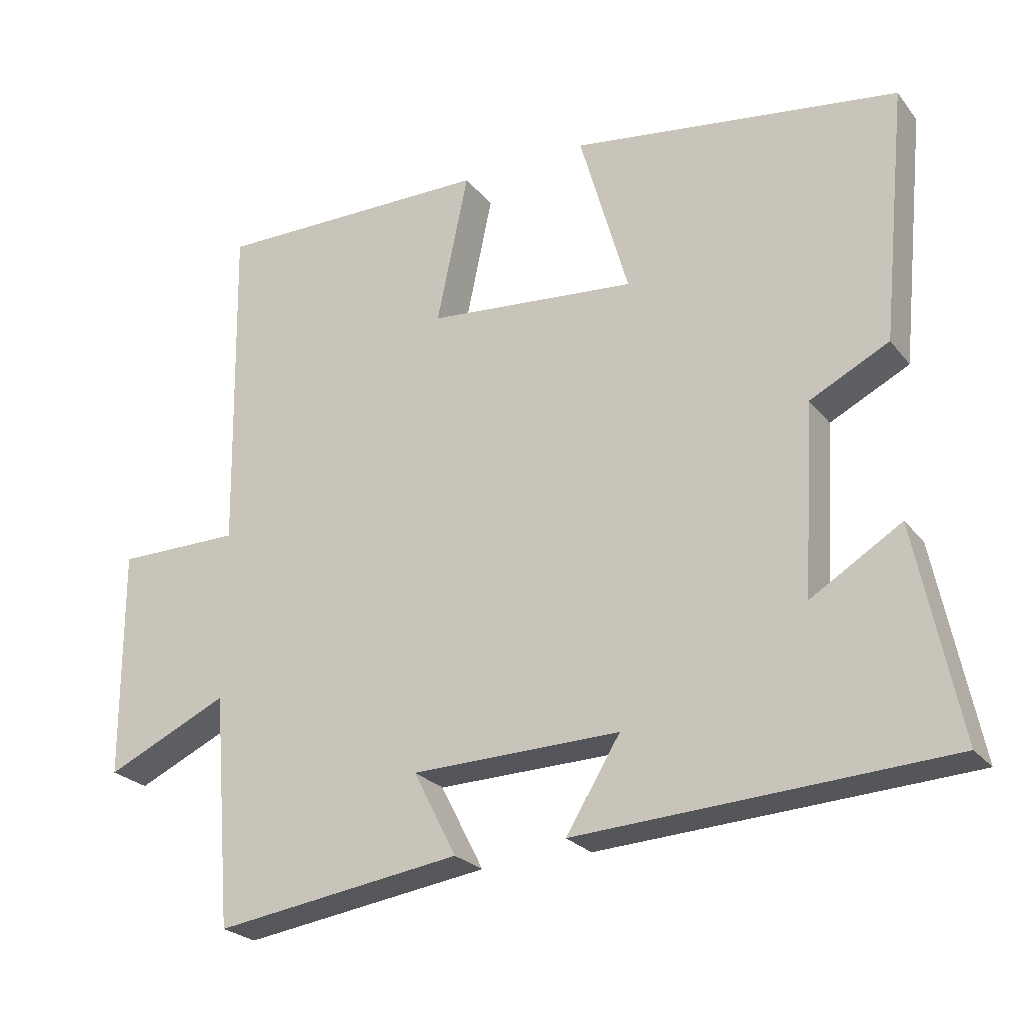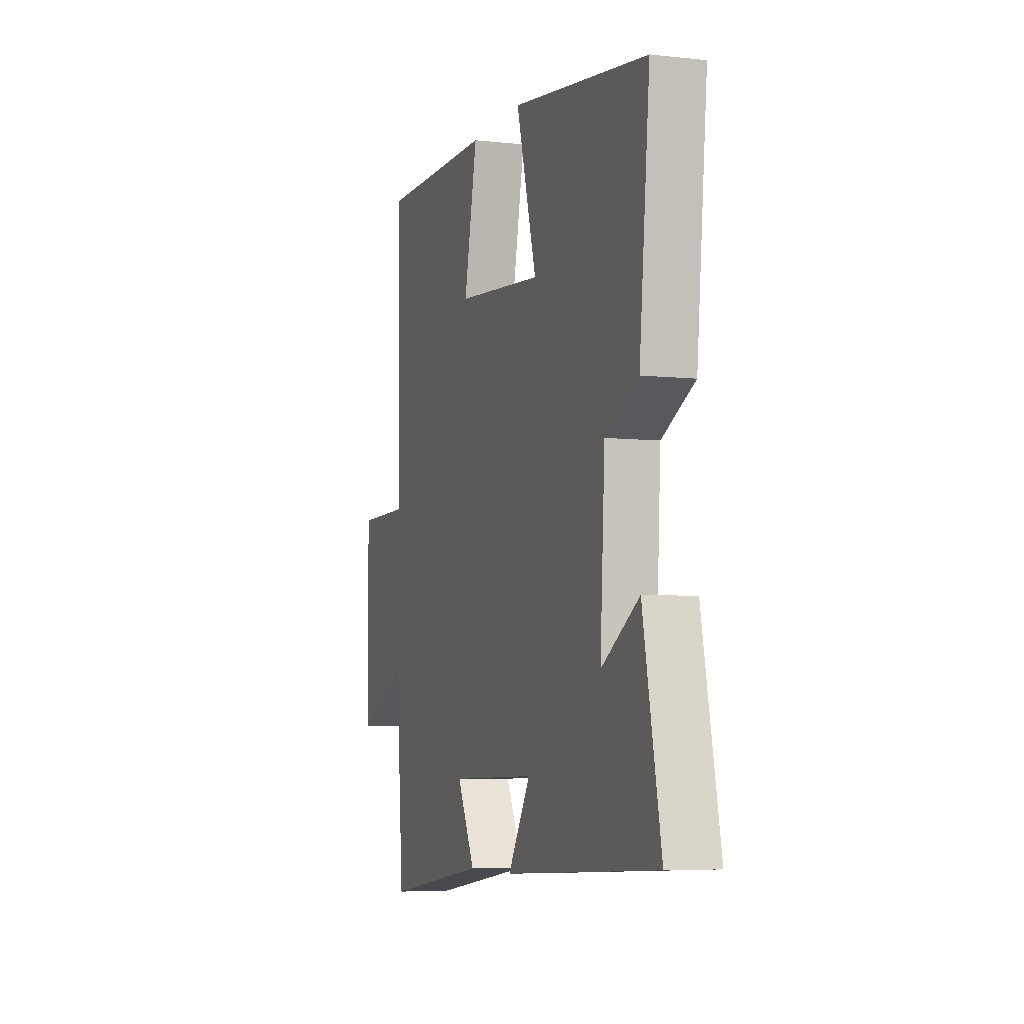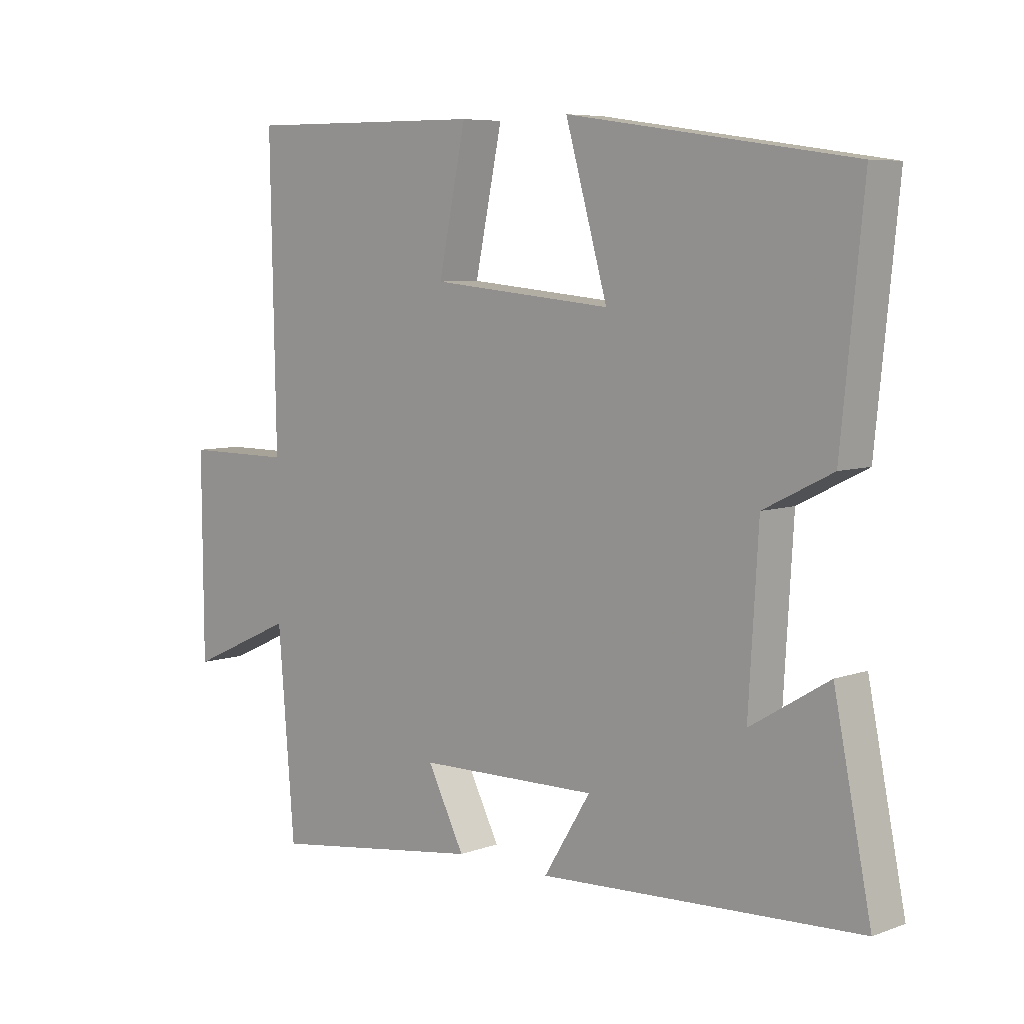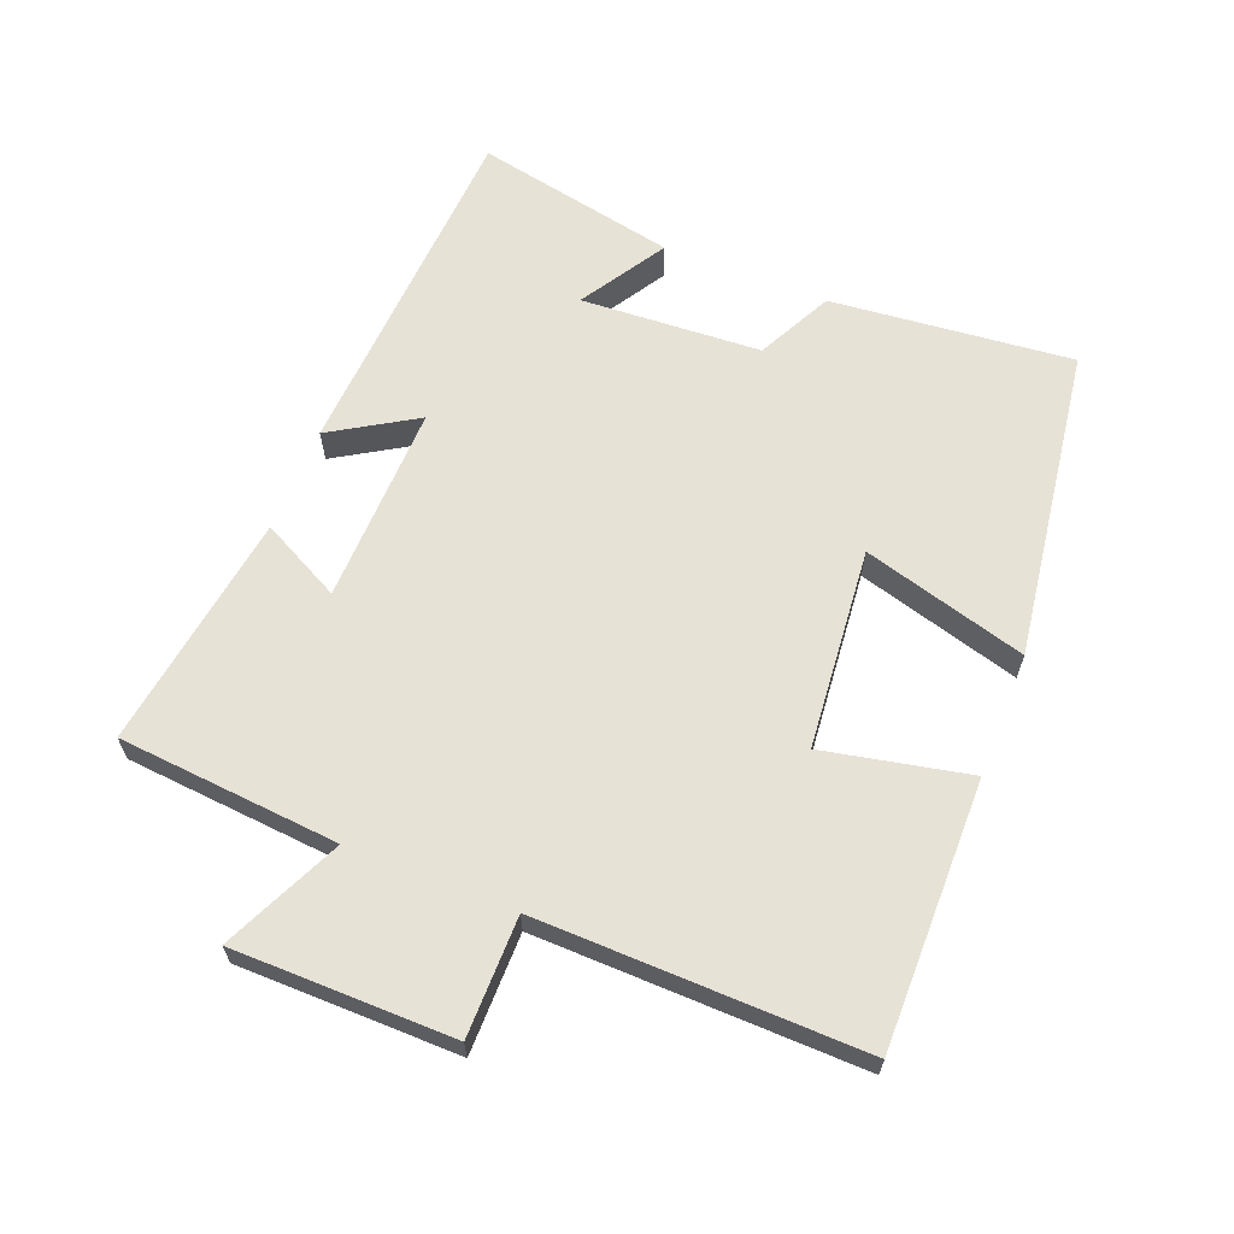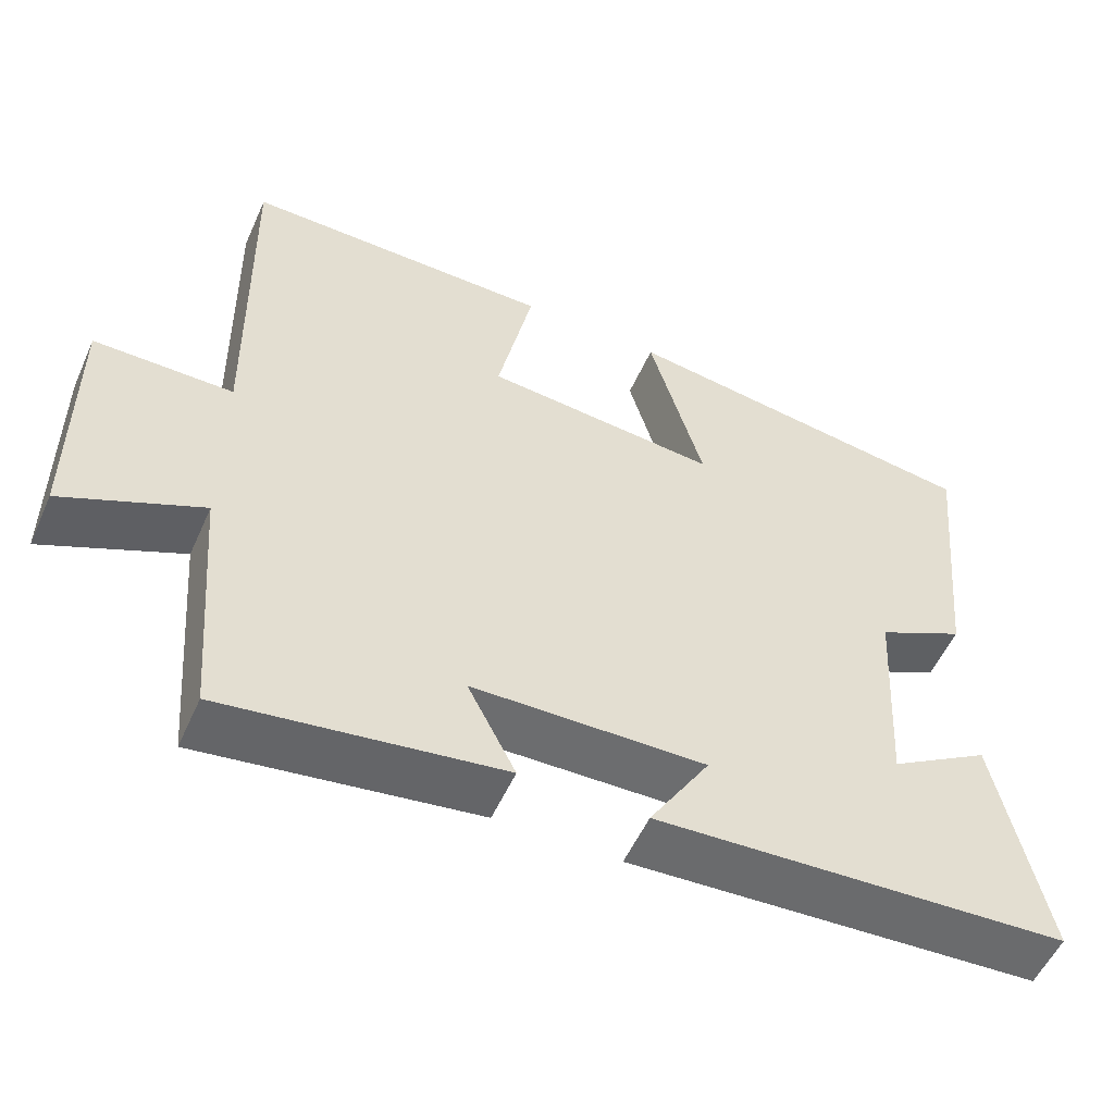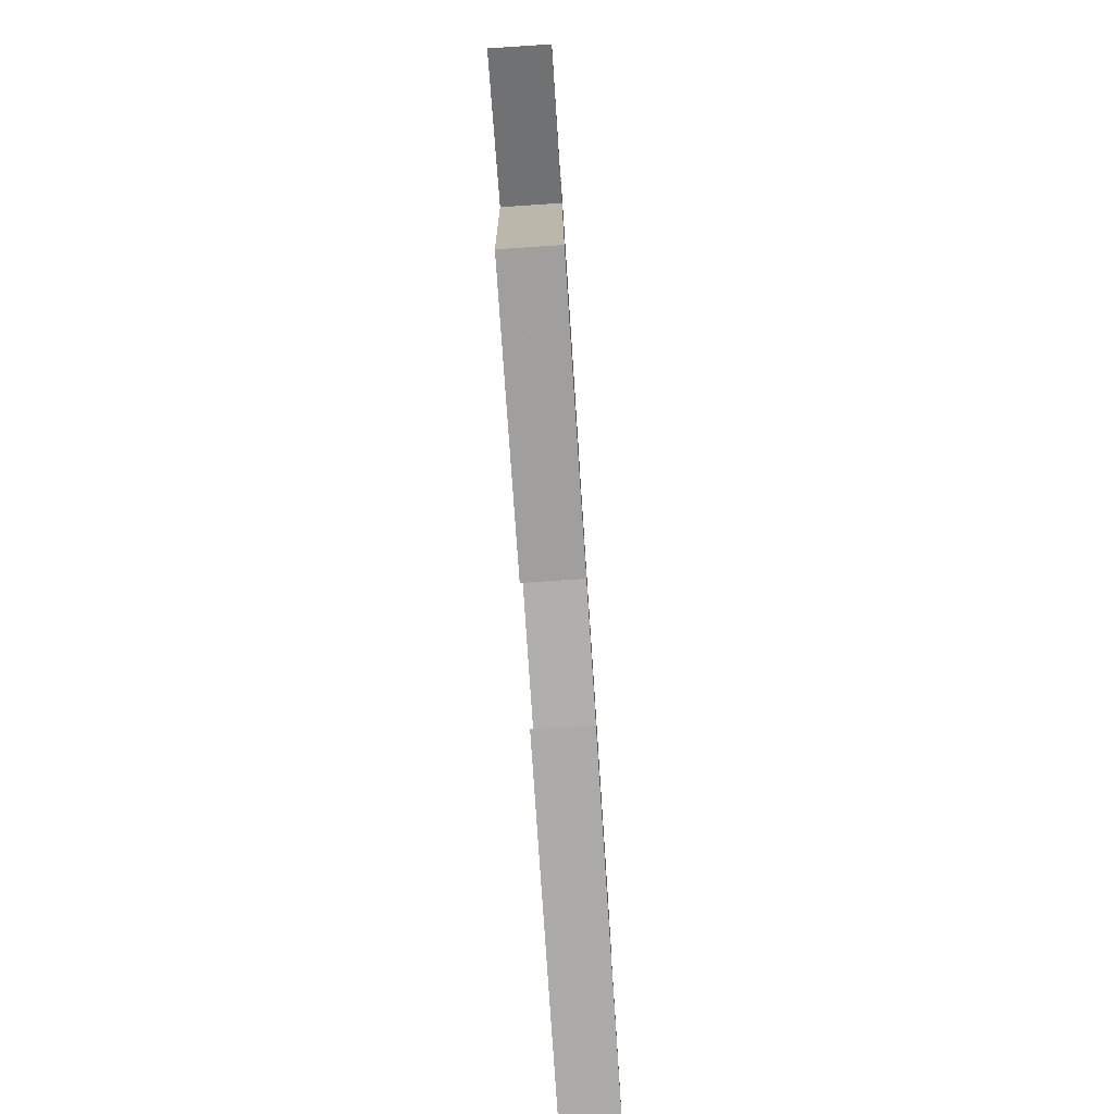
<metadata>
{"format":"obj","ext":"obj","renderer":"f3d","projection":"perspective","resolution":1024,"background":"white","views":[{"elev":-24.6,"azim":28.9,"up":"+Z"},{"elev":-6.0,"azim":71.6,"up":"+Z"},{"elev":6.8,"azim":43.7,"up":"+Z"},{"elev":63.5,"azim":-68.3,"up":"+Y"},{"elev":-54.3,"azim":-23.9,"up":"+Z"},{"elev":-79.5,"azim":-86.2,"up":"+Z"}]}
</metadata>
<code>
v -0.509 0.07 0.504
v -0.113 0.07 0.5
v -0.158 0.07 0.285
v 0.14 0.07 0.257
v 0.071 0.07 0.5
v 0.536 0.07 0.433
v 0.5 0.07 0.074
v 0.388 0.07 0.018
v 0.372 0.07 -0.25
v 0.5 0.07 -0.172
v 0.561 0.07 -0.472
v 0.037 0.07 -0.5
v 0.114 0.07 -0.375
v -0.182 0.07 -0.381
v -0.121 0.07 -0.5
v -0.473 0.07 -0.55
v -0.5 0.07 -0.222
v -0.675 0.07 -0.302
v -0.677 0.07 0.024
v -0.5 0.07 0.024
v -0.509 0 0.504
v -0.113 0 0.5
v -0.158 0 0.285
v 0.14 0 0.257
v 0.071 0 0.5
v 0.536 0 0.433
v 0.5 0 0.074
v 0.388 0 0.018
v 0.372 0 -0.25
v 0.5 0 -0.172
v 0.561 0 -0.472
v 0.037 0 -0.5
v 0.114 0 -0.375
v -0.182 0 -0.381
v -0.121 0 -0.5
v -0.473 0 -0.55
v -0.5 0 -0.222
v -0.675 0 -0.302
v -0.677 0 0.024
v -0.5 0 0.024
f 17 18 19 20
f 15 16 17 20
f 14 15 20
f 13 14 20 1
f 11 12 13
f 9 10 11
f 9 11 13 1
f 5 6 7 8
f 4 5 8 9
f 3 4 9
f 1 2 3
f 1 3 9
f 40 39 38 37
f 40 37 36 35
f 40 35 34
f 21 40 34 33
f 33 32 31
f 31 30 29
f 21 33 31 29
f 28 27 26 25
f 29 28 25 24
f 29 24 23
f 23 22 21
f 29 23 21
f 1 21 22 2
f 2 22 23 3
f 3 23 24 4
f 4 24 25 5
f 5 25 26 6
f 6 26 27 7
f 7 27 28 8
f 8 28 29 9
f 9 29 30 10
f 10 30 31 11
f 11 31 32 12
f 12 32 33 13
f 13 33 34 14
f 14 34 35 15
f 15 35 36 16
f 16 36 37 17
f 17 37 38 18
f 18 38 39 19
f 19 39 40 20
f 20 40 21 1

</code>
